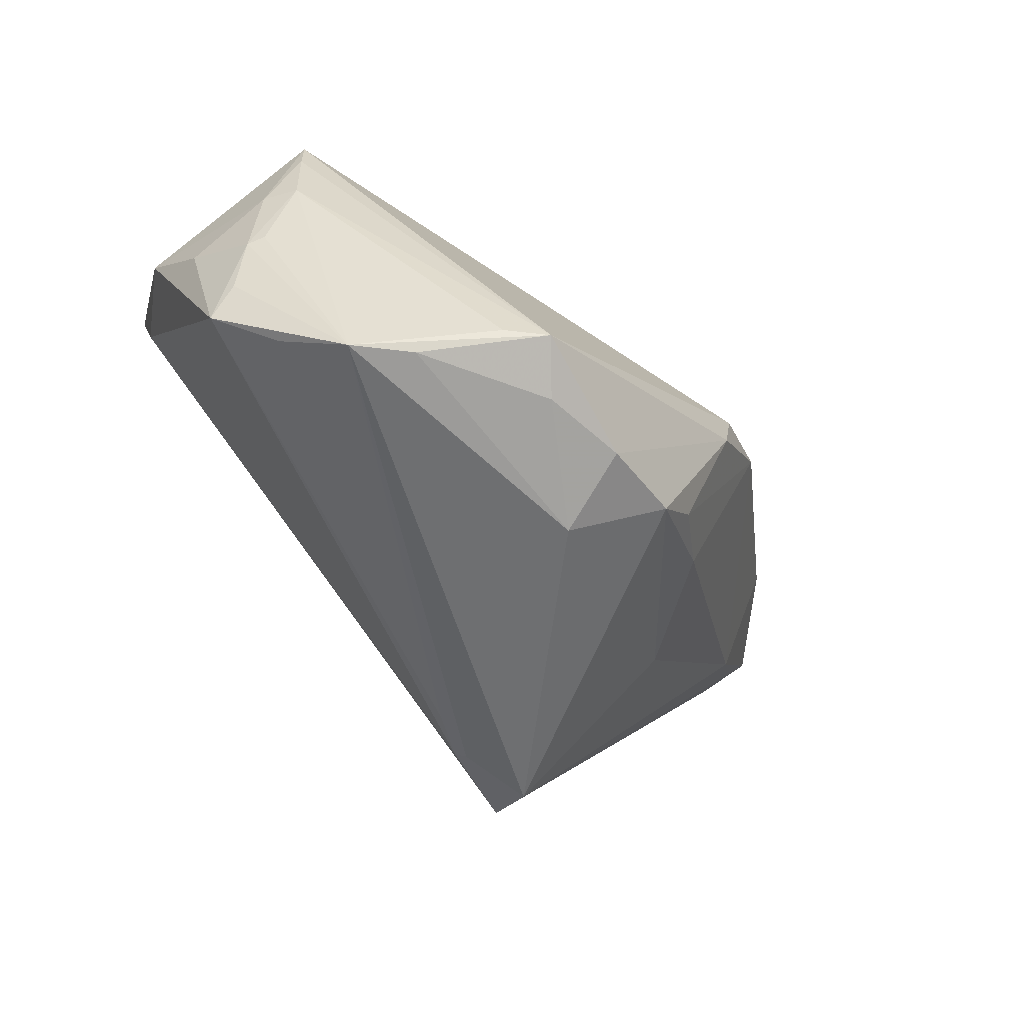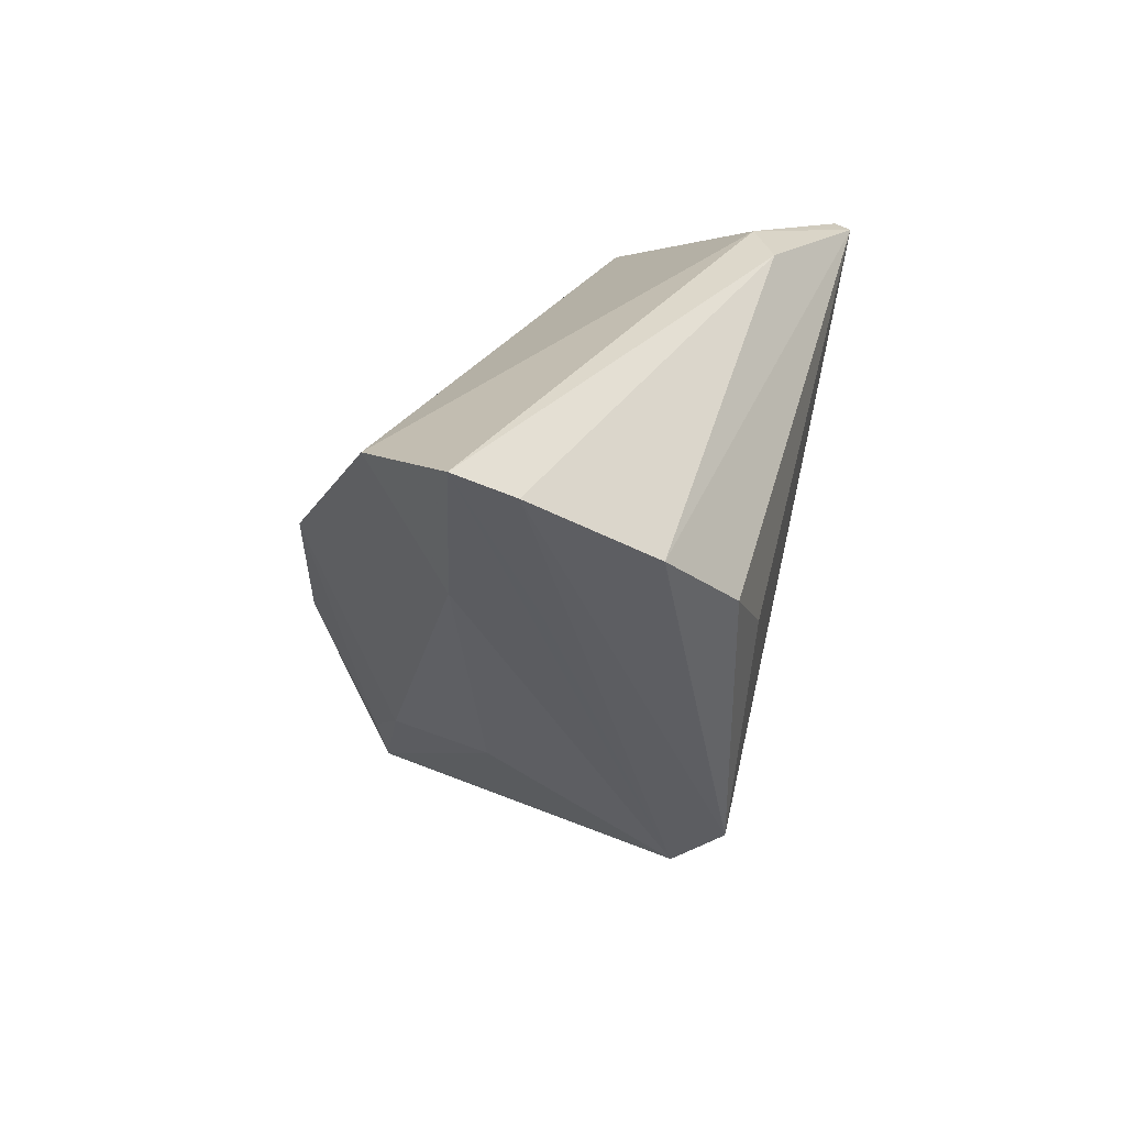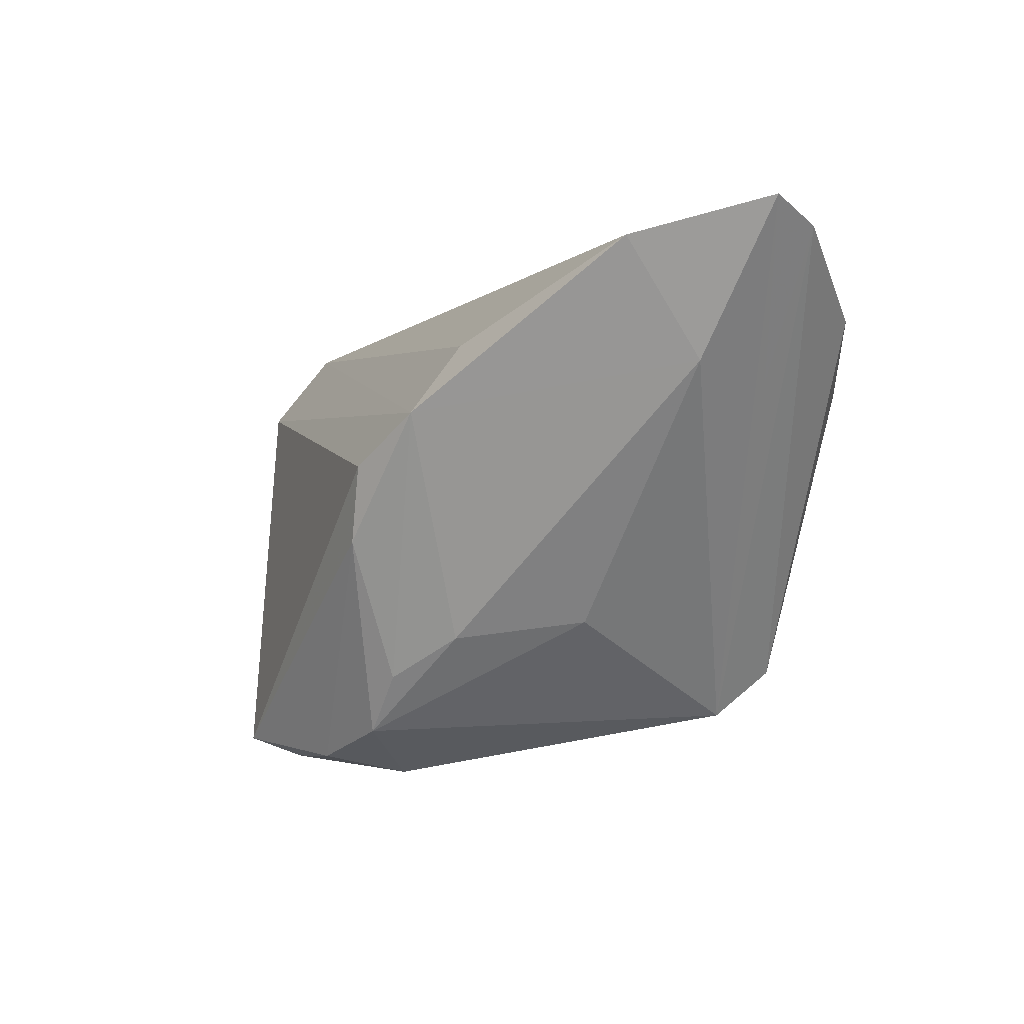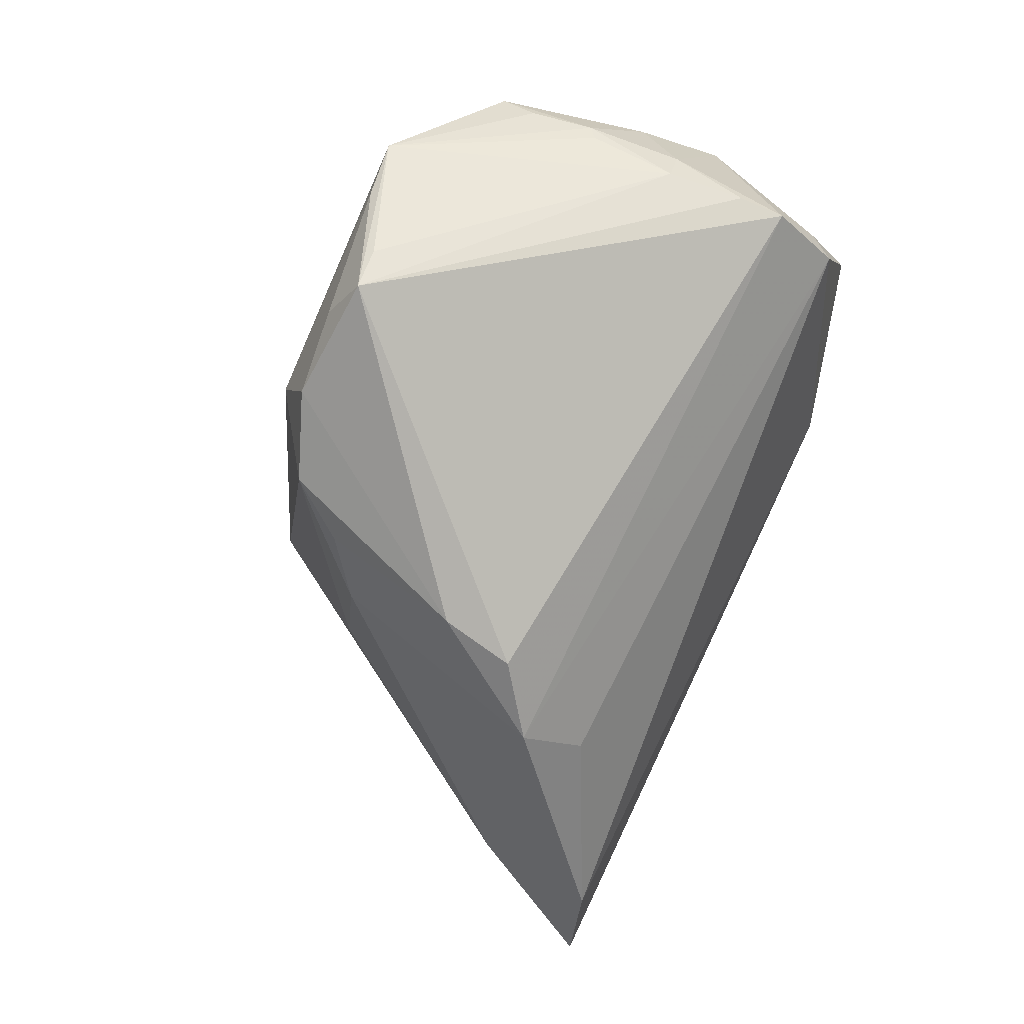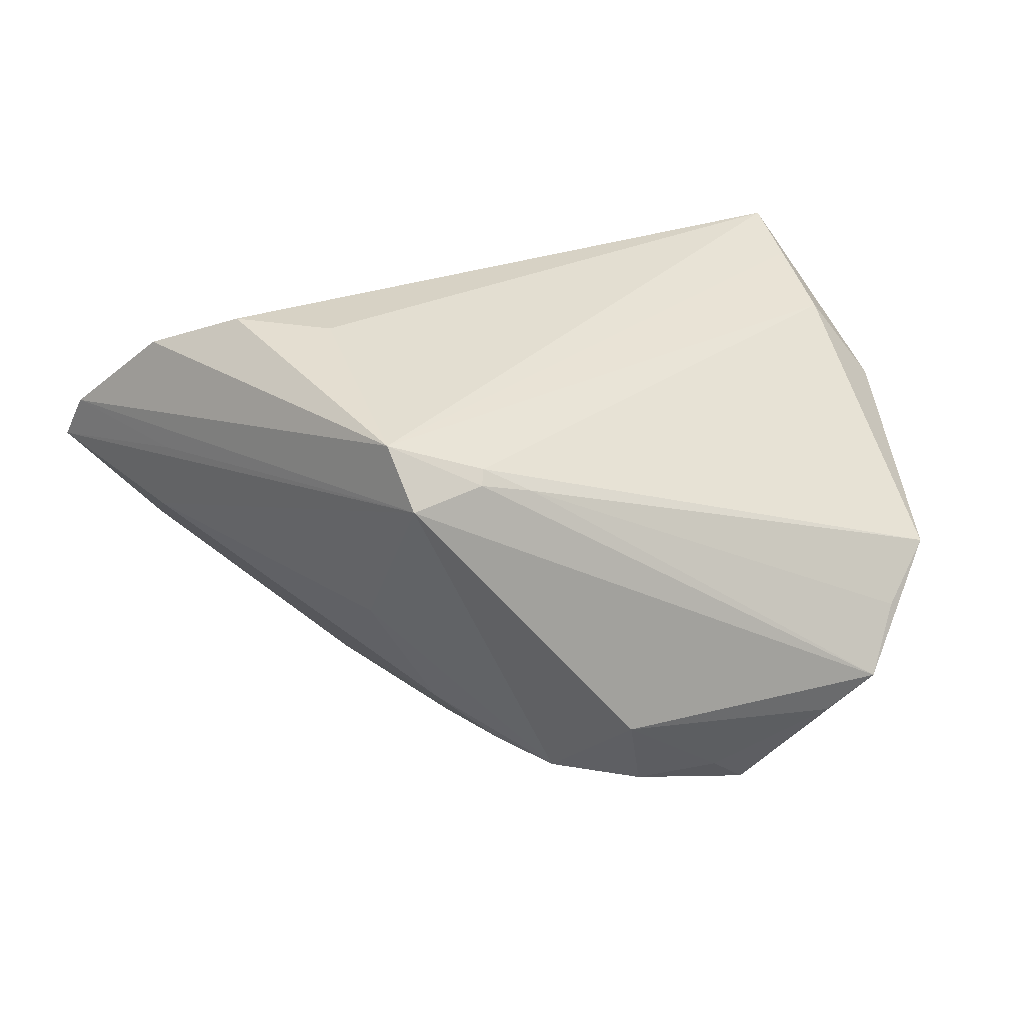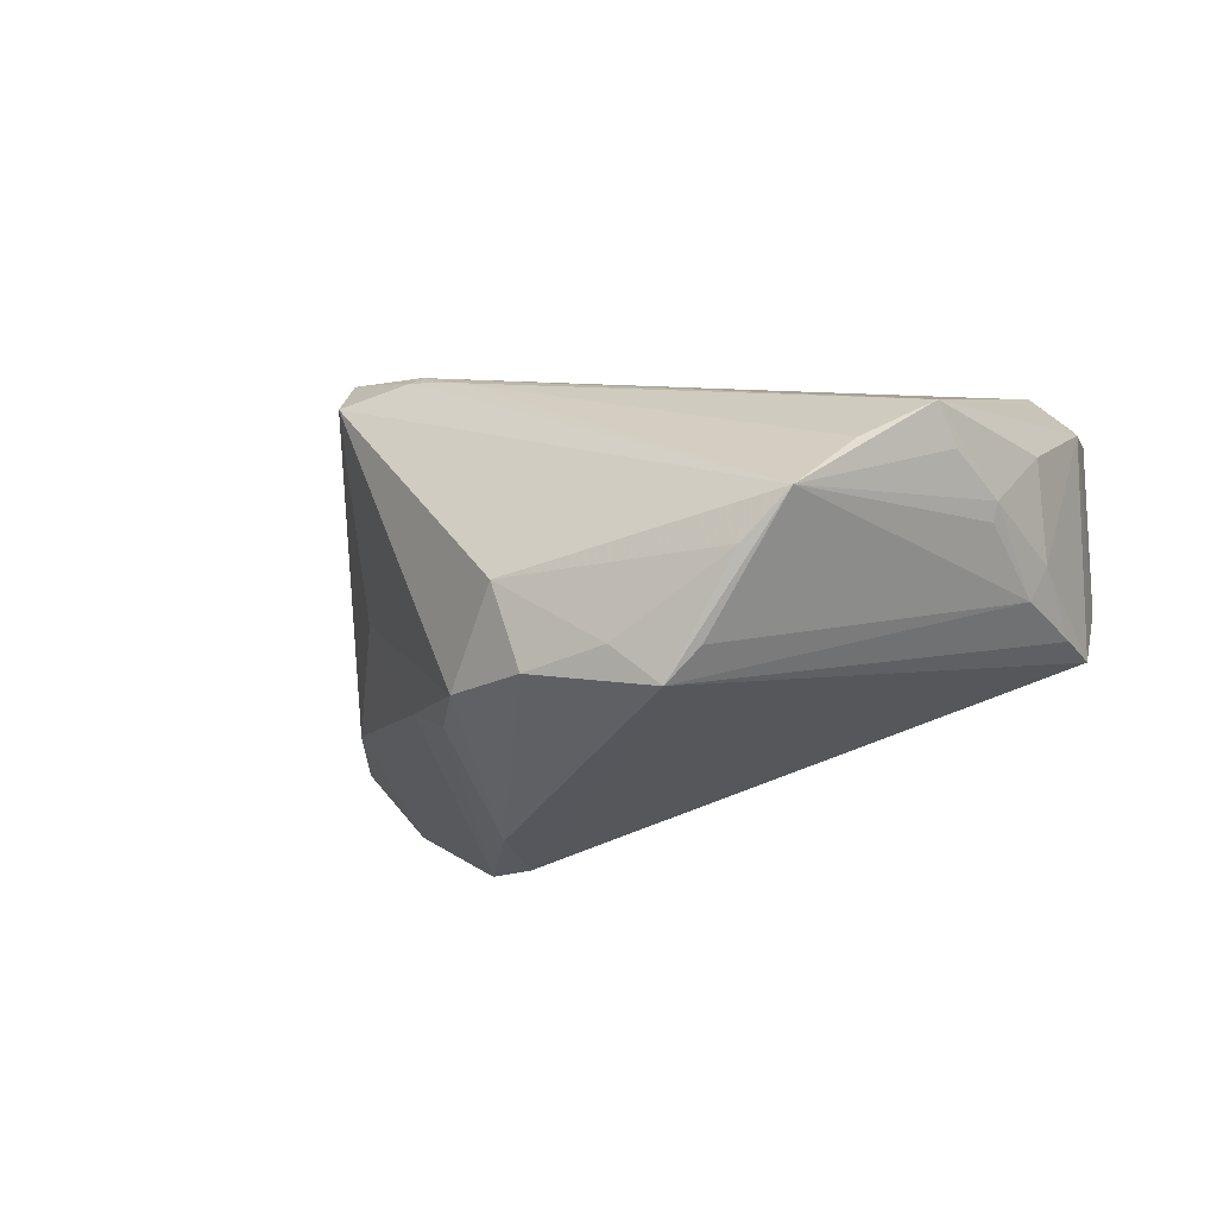
<metadata>
{"format":"obj","ext":"obj","renderer":"f3d","projection":"perspective","resolution":1024,"background":"white","views":[{"elev":-66.0,"azim":134.6,"up":"+Y"},{"elev":25.3,"azim":-74.9,"up":"+Y"},{"elev":-0.2,"azim":-118.2,"up":"+Y"},{"elev":-79.1,"azim":65.0,"up":"+Z"},{"elev":30.8,"azim":-18.4,"up":"+Z"},{"elev":-27.6,"azim":27.8,"up":"+Z"}]}
</metadata>
<code>
v -0.04184 0.01431 0.00943
v -0.02261 -0.01291 -0.002506
v 0.03069 -0.03279 -0.01597
v -0.01053 -0.00357 -0.02669
v 0.04548 0.01938 0.02213
v 0.04679 0.0218 -0.005527
v 0.0487 -0.012 -0.005763
v -0.04133 0.02158 0.02099
v 0.004381 -0.03262 -0.01303
v 0.04972 -0.0009259 -0.007843
v 0.0465 0.009556 0.01861
v -0.008442 -0.01964 -0.02052
v -0.05261 0.03335 0.003613
v 0.04607 0.02812 0.02481
v 0.04718 -0.02305 1.866e-05
v 0.05114 -0.005531 0.001933
v -0.01153 -0.02385 0.01912
v -0.02045 0.01109 -0.0239
v -0.01091 -0.0224 0.02045
v -0.02017 0.01883 -0.01753
v -0.03173 0.01362 0.0264
v -0.0122 0.005135 -0.02669
v 0.04875 0.007792 -0.01208
v -0.01522 -0.01483 -0.01562
v 0.04778 -0.001161 -0.01145
v 0.04689 0.02852 0.02267
v -0.05058 0.03059 0.009632
v 0.05261 0.004867 0.009746
v 0.0201 0.03235 0.01974
v 0.04846 0.01909 -0.00357
v -0.003544 -0.02642 -0.02092
v 0.02548 0.03335 0.01624
v 0.04088 -0.02827 -0.005151
v -0.0215 -0.01982 0.02395
v -0.04171 0.02956 -0.008507
v 0.04779 -0.01113 -0.007492
v 0.03643 -0.03335 -0.01164
v -0.02149 0.006555 0.02669
v 0.02111 -0.02928 -0.02669
v 0.02515 -0.02937 -0.02346
v 0.04893 0.0132 -0.01212
v 0.04736 -0.01913 -0.003285
v -0.005576 -0.02382 0.01739
v -0.04284 0.01634 0.0002113
v 0.006553 -0.03034 -0.02256
v -0.01994 -0.02488 0.01768
v 0.01637 -0.03129 -0.02211
f 38 21 34
f 34 21 8
f 28 11 15
f 30 6 26
f 41 6 30
f 26 28 30
f 30 28 41
f 21 38 14
f 14 8 21
f 29 8 14
f 14 38 34
f 14 28 26
f 11 28 14
f 27 29 13
f 27 8 29
f 34 8 27
f 37 15 33
f 46 17 34
f 46 9 37
f 37 17 46
f 34 27 46
f 15 11 19
f 19 11 34
f 34 17 19
f 42 15 37
f 41 28 10
f 6 35 32
f 26 6 32
f 13 29 32
f 32 35 13
f 32 14 26
f 29 14 32
f 37 39 40
f 41 39 22
f 34 11 5
f 5 14 34
f 11 14 5
f 43 33 15
f 15 19 43
f 43 19 17
f 43 17 37
f 37 33 43
f 44 46 13
f 2 46 44
f 13 35 44
f 1 27 13
f 13 46 1
f 1 46 27
f 37 36 7
f 7 42 37
f 15 42 7
f 37 9 3
f 9 47 3
f 3 39 37
f 3 47 39
f 45 47 9
f 39 47 45
f 25 40 39
f 25 36 37
f 37 40 25
f 25 7 36
f 10 7 25
f 18 6 41
f 41 22 18
f 18 44 35
f 16 28 15
f 15 7 16
f 16 10 28
f 16 7 10
f 23 39 41
f 23 25 39
f 41 10 23
f 10 25 23
f 20 35 6
f 6 18 20
f 20 18 35
f 31 46 2
f 9 46 31
f 31 45 9
f 4 18 22
f 4 22 39
f 39 45 4
f 45 31 4
f 44 18 24
f 2 44 24
f 24 31 2
f 12 4 31
f 31 24 12
f 18 4 12
f 12 24 18

</code>
